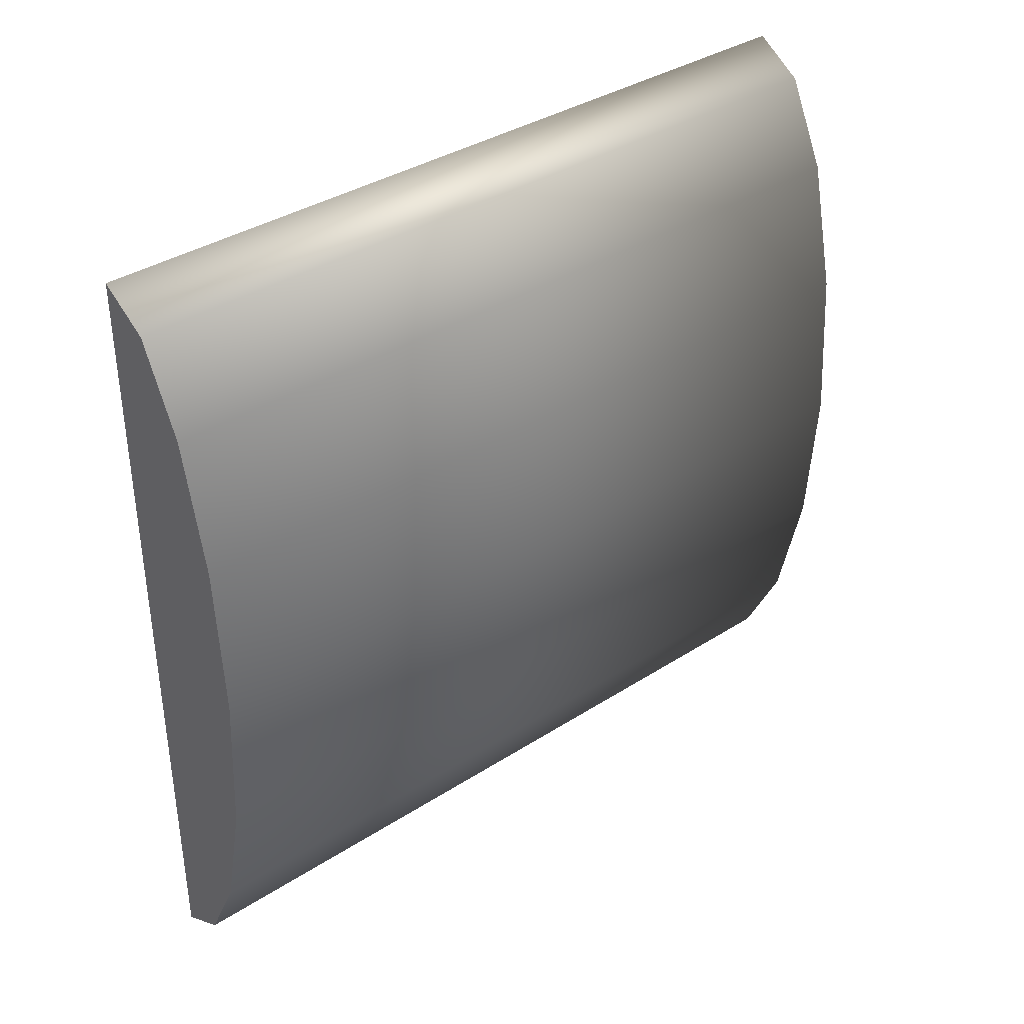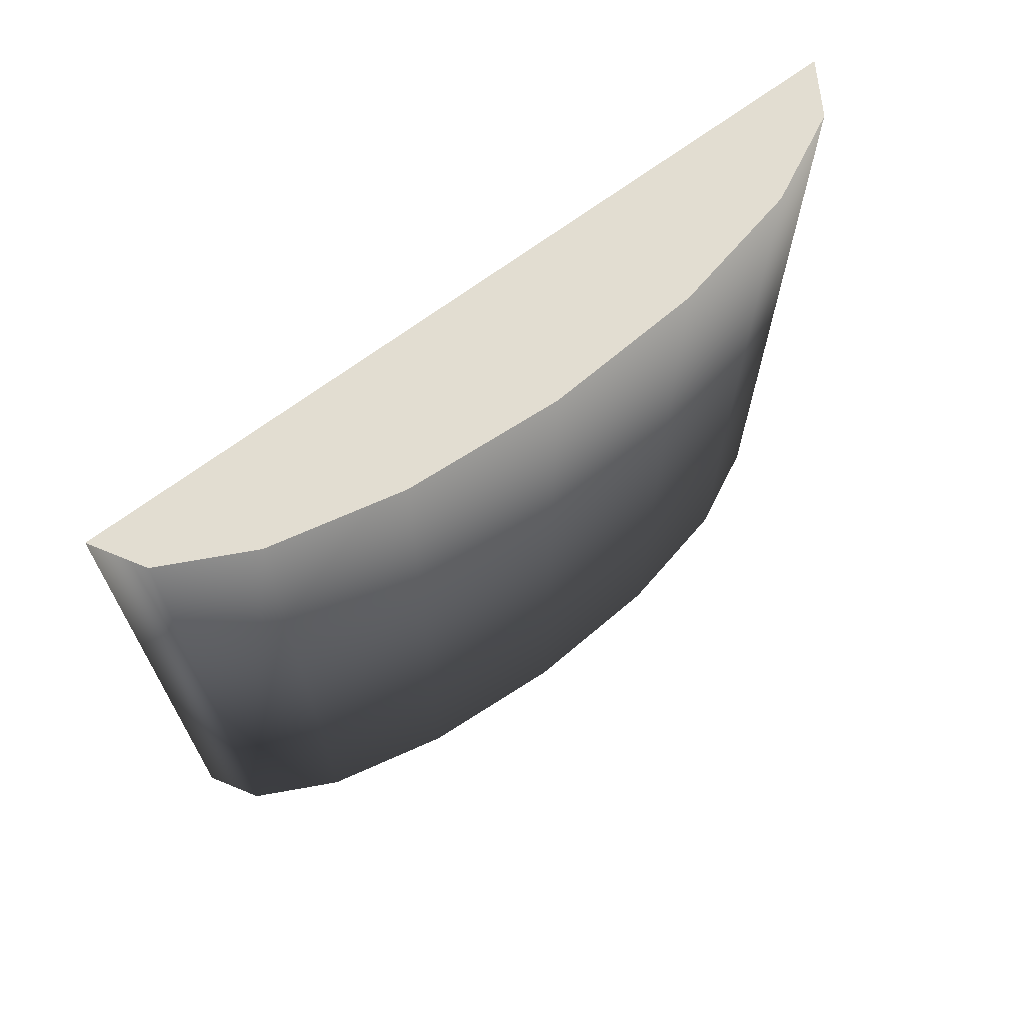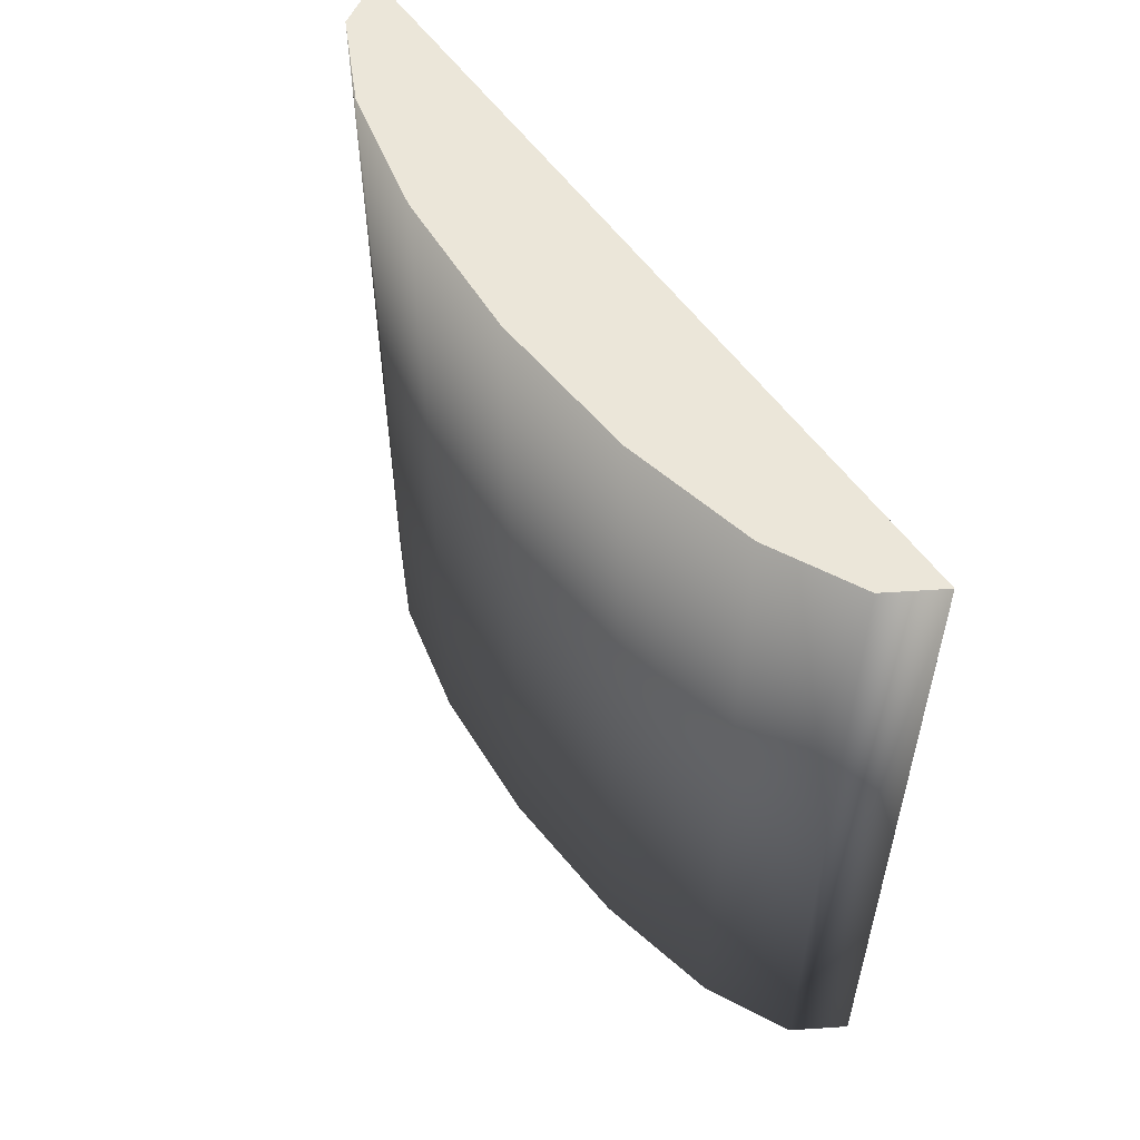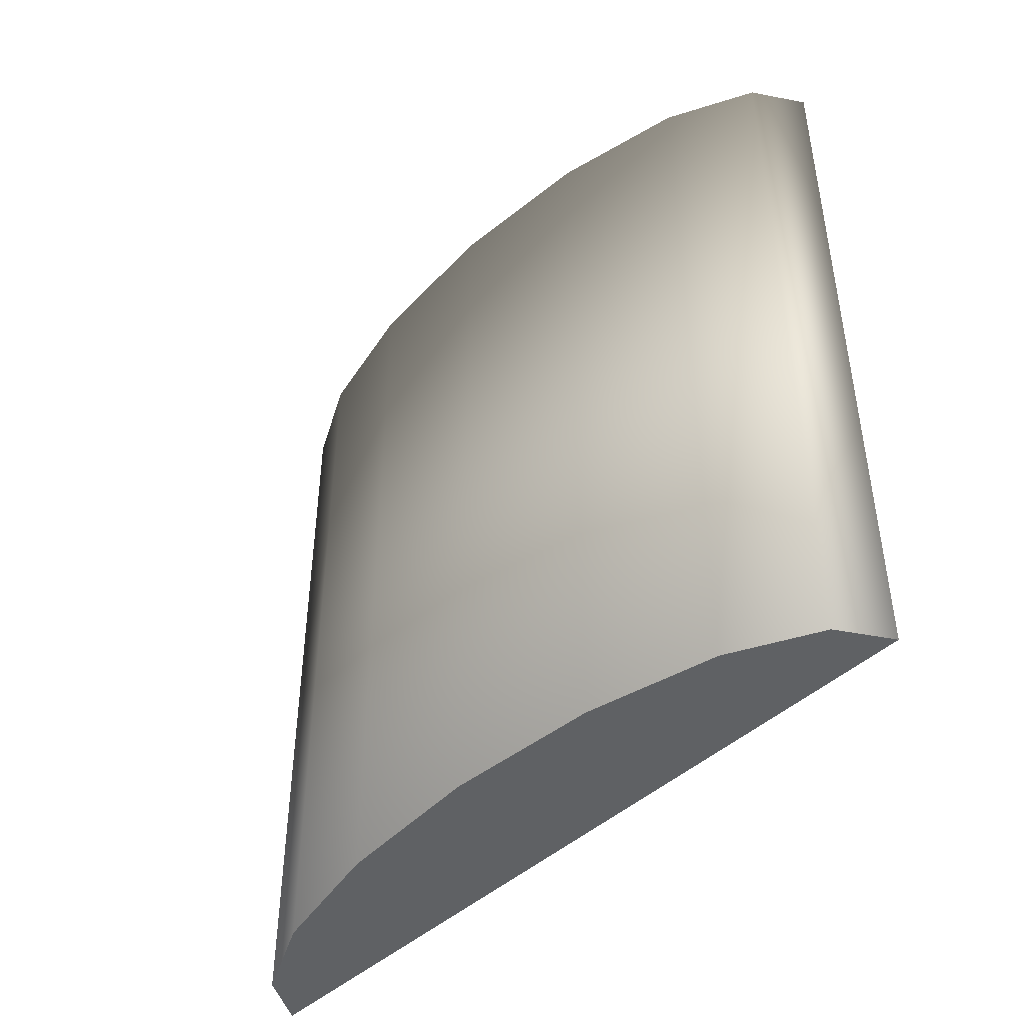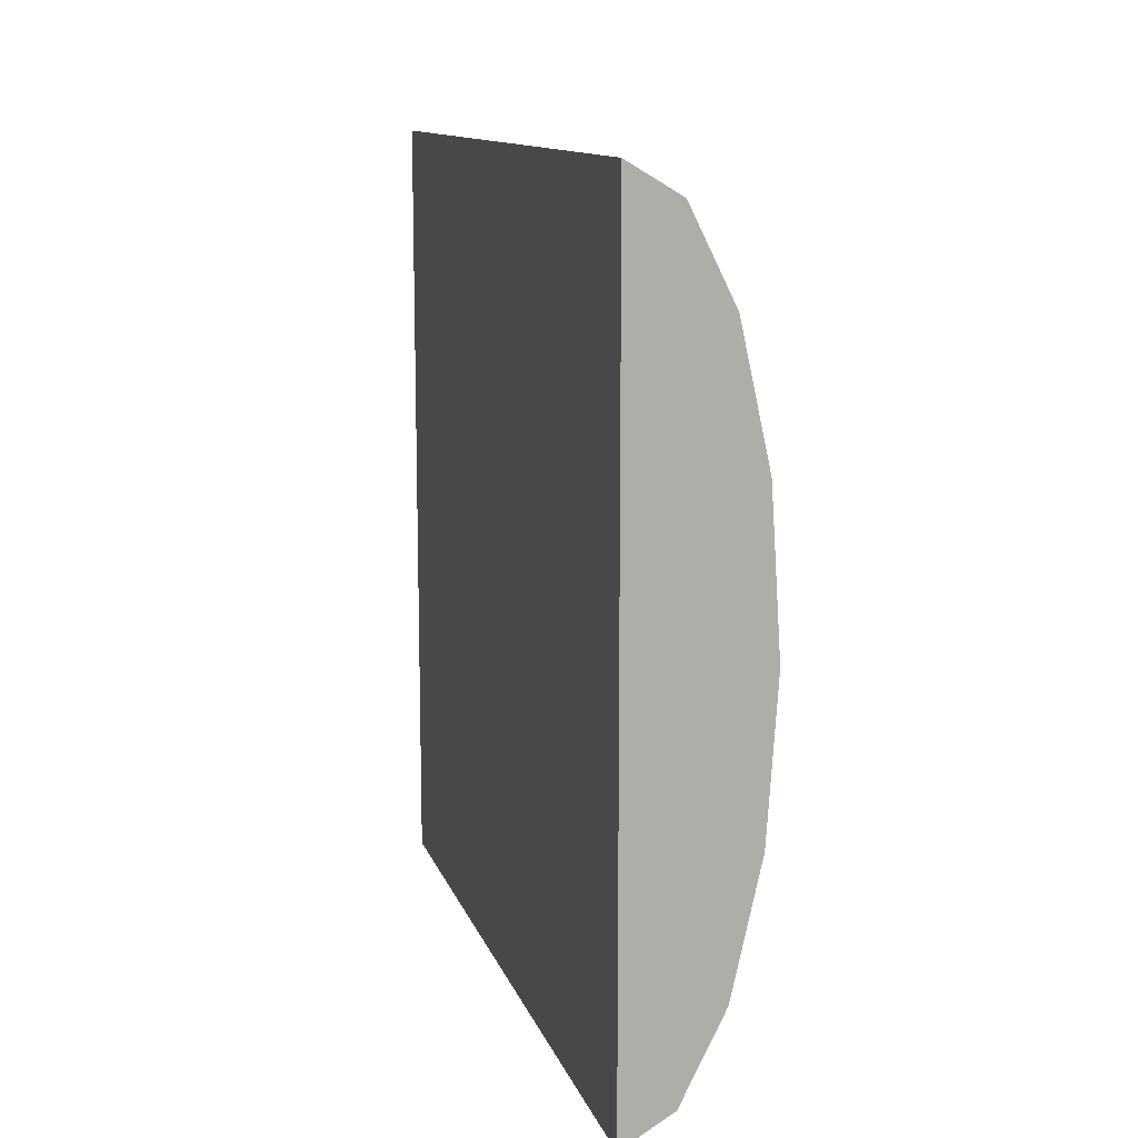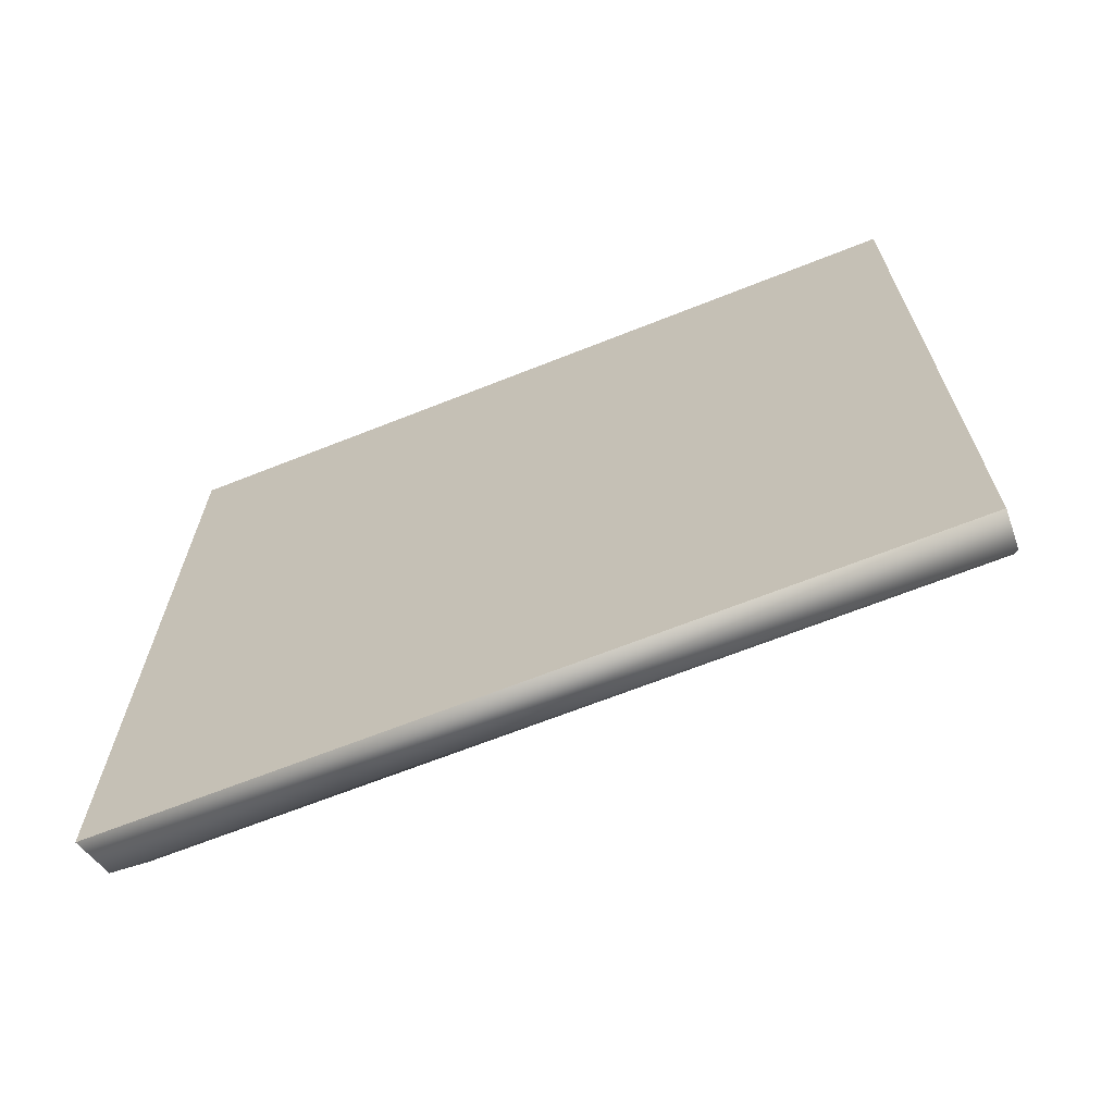
<metadata>
{"format":"obj","ext":"obj","renderer":"f3d","projection":"perspective","resolution":1024,"background":"white","views":[{"elev":36.9,"azim":50.3,"up":"+Z"},{"elev":68.5,"azim":53.3,"up":"+Y"},{"elev":55.6,"azim":145.2,"up":"+Y"},{"elev":-45.4,"azim":136.5,"up":"+Y"},{"elev":12.2,"azim":-15.0,"up":"+Z"},{"elev":-67.1,"azim":-68.3,"up":"+Z"}]}
</metadata>
<code>
v -0.175 -1.35 -1.35
v -0.175 1.35 1.35
v -0.175 1.35 -1.35
v -0.175 1.35 -1.35
v -0.175 1.35 1.35
v 0.275 1.35 9.537e-07
v 0.275 -1.35 9.537e-07
v -0.175 -1.35 -1.35
v 0.2407 -1.35 -0.5166
v -0.175 -1.35 1.35
v 0.2407 1.35 0.5166
v 0.2407 1.35 -0.5166
v 0.1432 1.35 -0.9546
v -0.002834 1.35 -1.247
v -0.002834 1.35 1.247
v 0.1432 1.35 0.9546
v 0.1432 -1.35 -0.9546
v 0.2407 -1.35 0.5166
v -0.175 -1.35 1.35
v 0.1432 -1.35 0.9546
v -0.002834 -1.35 1.247
v -0.002834 -1.35 -1.247
v 0.275 -1.35 9.537e-07
v 0.2407 1.35 -0.5166
v 0.275 1.35 9.537e-07
v 0.1432 -1.35 -0.9546
v 0.1432 1.35 -0.9546
v 0.1432 -1.35 -0.9546
v -0.002834 1.35 -1.247
v 0.1432 1.35 -0.9546
v -0.002834 -1.35 -1.247
v -0.175 1.35 -1.35
v -0.002834 1.35 -1.247
v -0.175 -1.35 1.35
v -0.002834 1.35 1.247
v -0.175 1.35 1.35
v -0.002834 -1.35 1.247
v 0.1432 1.35 0.9546
v -0.002834 1.35 1.247
v 0.1432 -1.35 0.9546
v 0.2407 1.35 0.5166
v 0.1432 1.35 0.9546
v 0.2407 -1.35 0.5166
v 0.2407 -1.35 -0.5166
v -0.002834 -1.35 -1.247
v -0.175 -1.35 -1.35
v -0.002834 -1.35 1.247
v 0.1432 -1.35 0.9546
f 1 2 3
f 4 5 6
f 7 8 9
f 1 10 2
f 11 6 5
f 12 13 4
f 14 4 13
f 5 15 16
f 16 11 5
f 12 4 6
f 17 9 8
f 7 18 19
f 20 21 19
f 19 8 7
f 22 17 8
f 18 20 19
f 23 24 25
f 24 26 27
f 28 29 30
f 31 32 33
f 34 35 36
f 37 38 39
f 40 41 42
f 43 25 41
f 23 44 24
f 24 44 26
f 28 45 29
f 31 46 32
f 34 47 35
f 37 48 38
f 40 43 41
f 43 23 25

</code>
